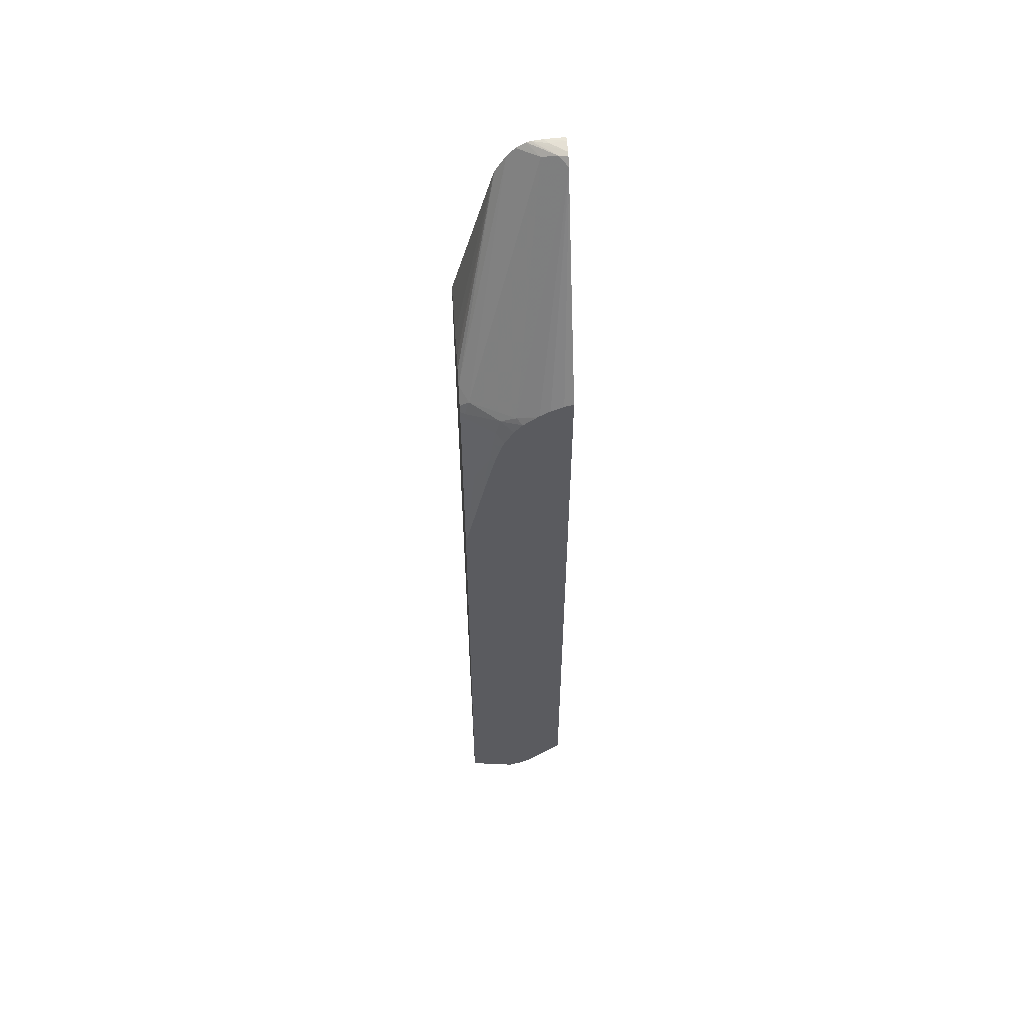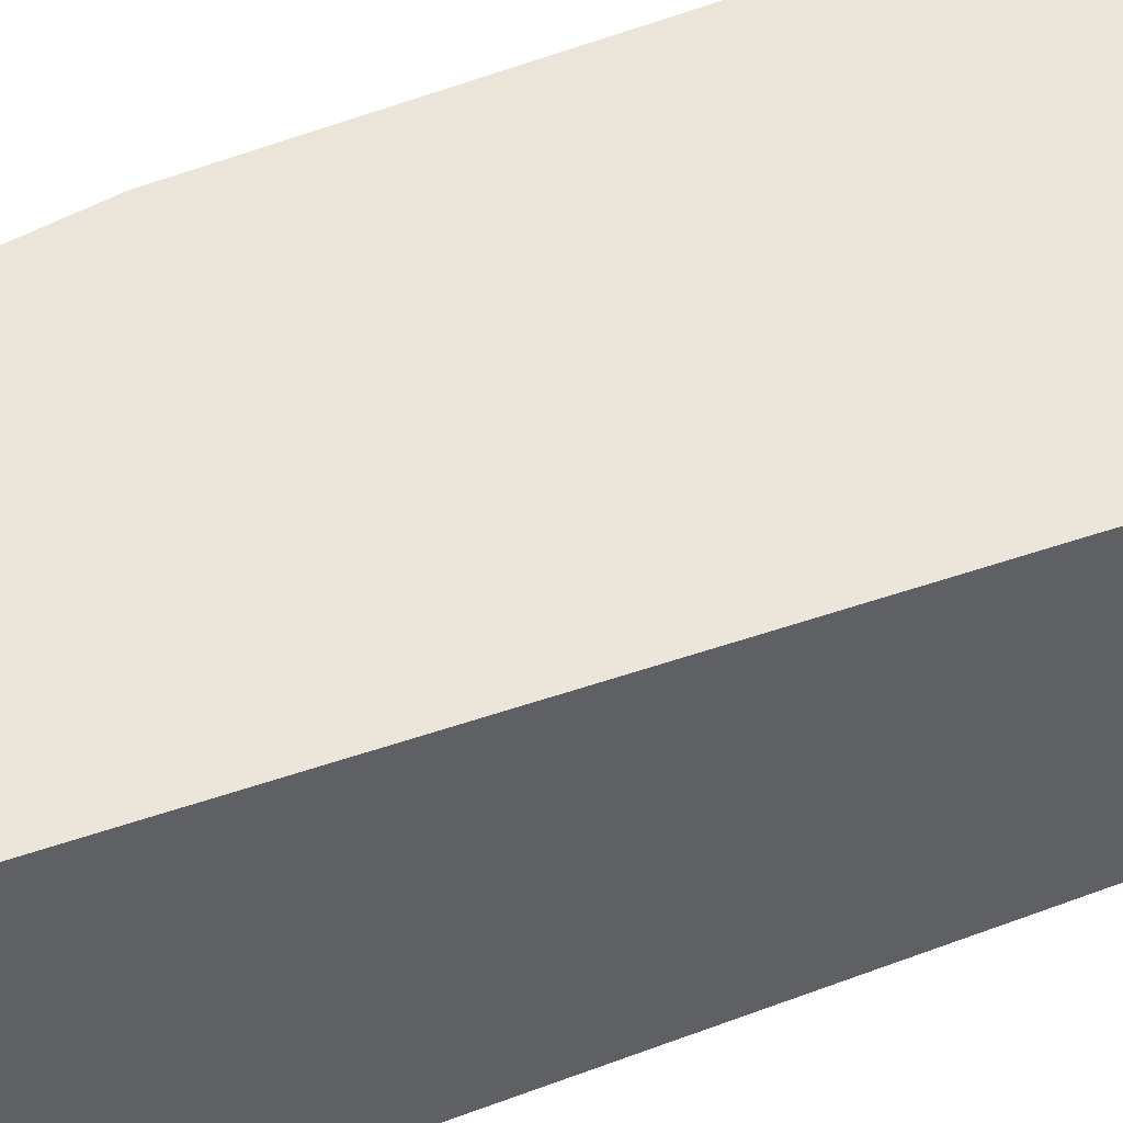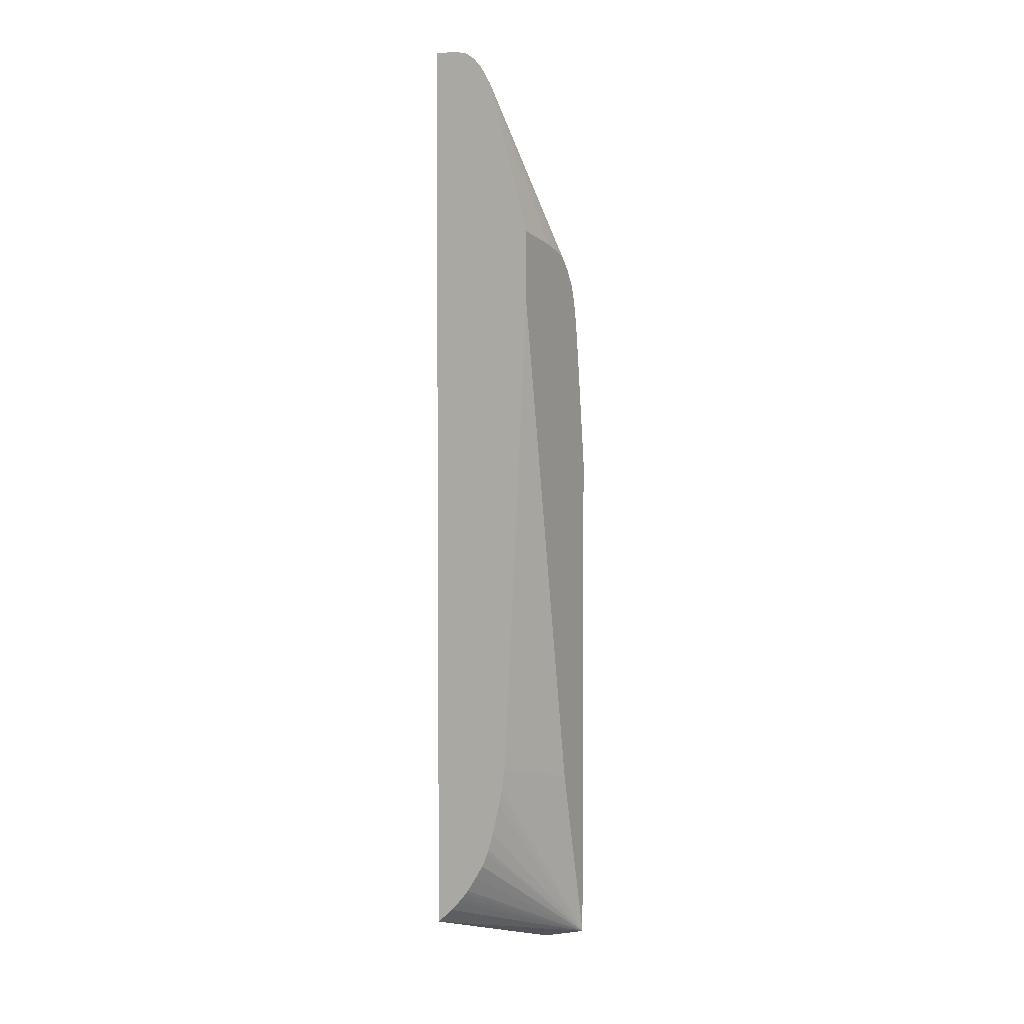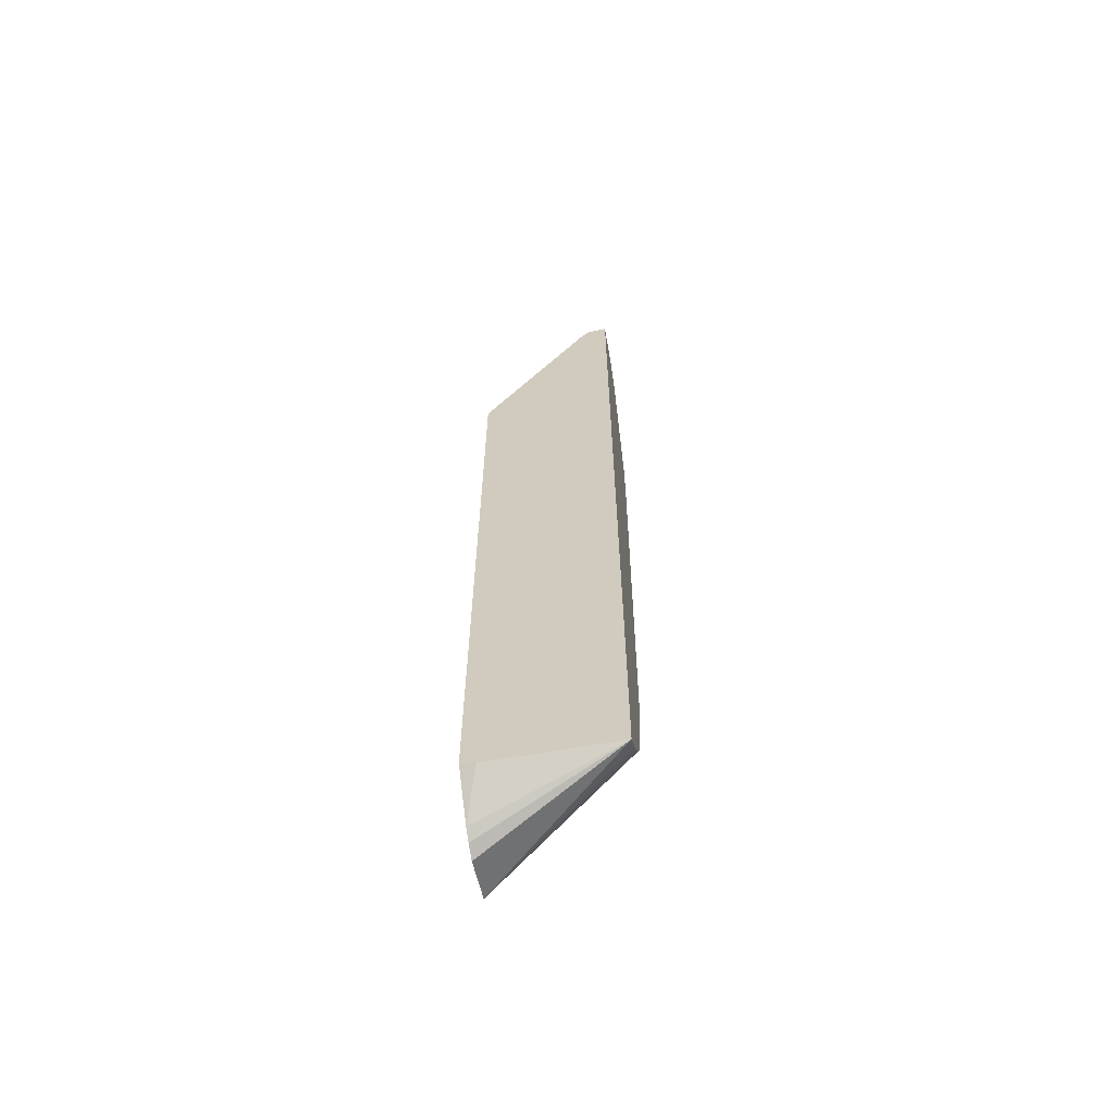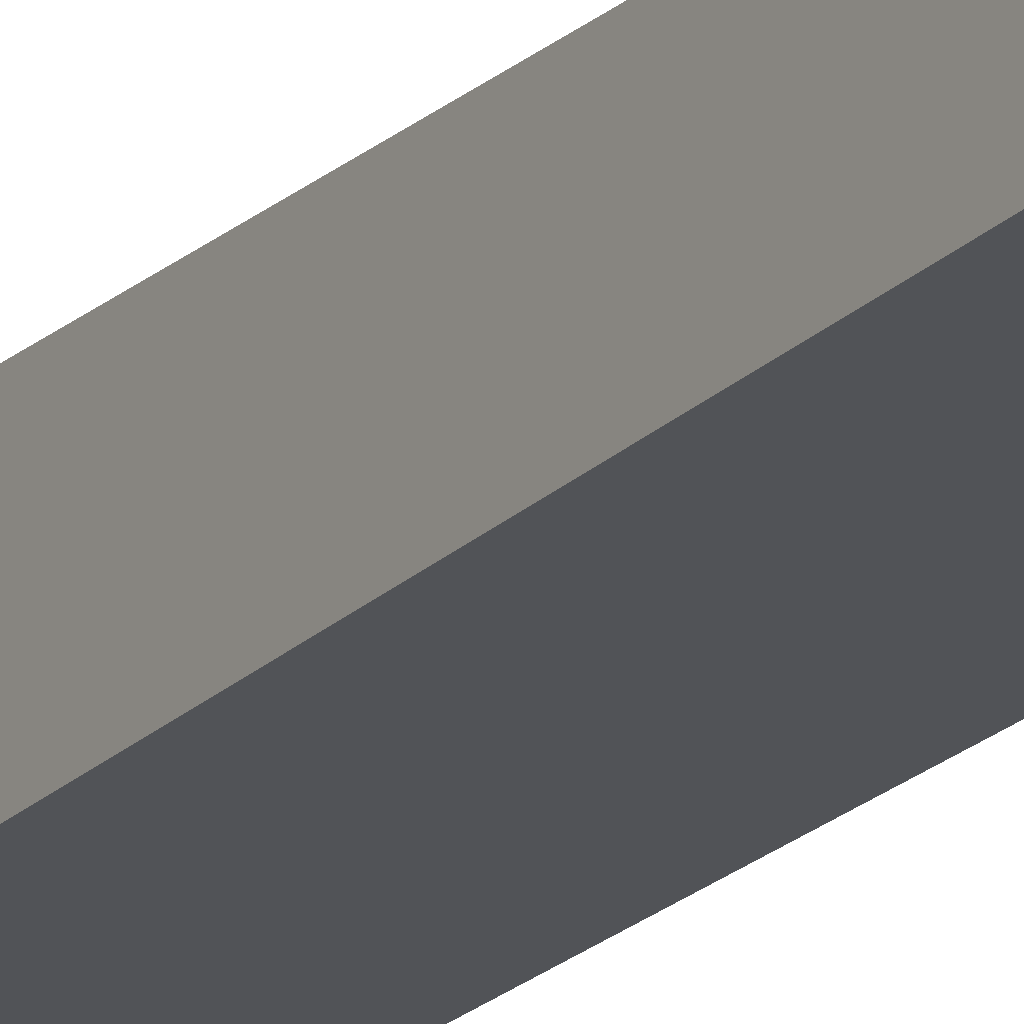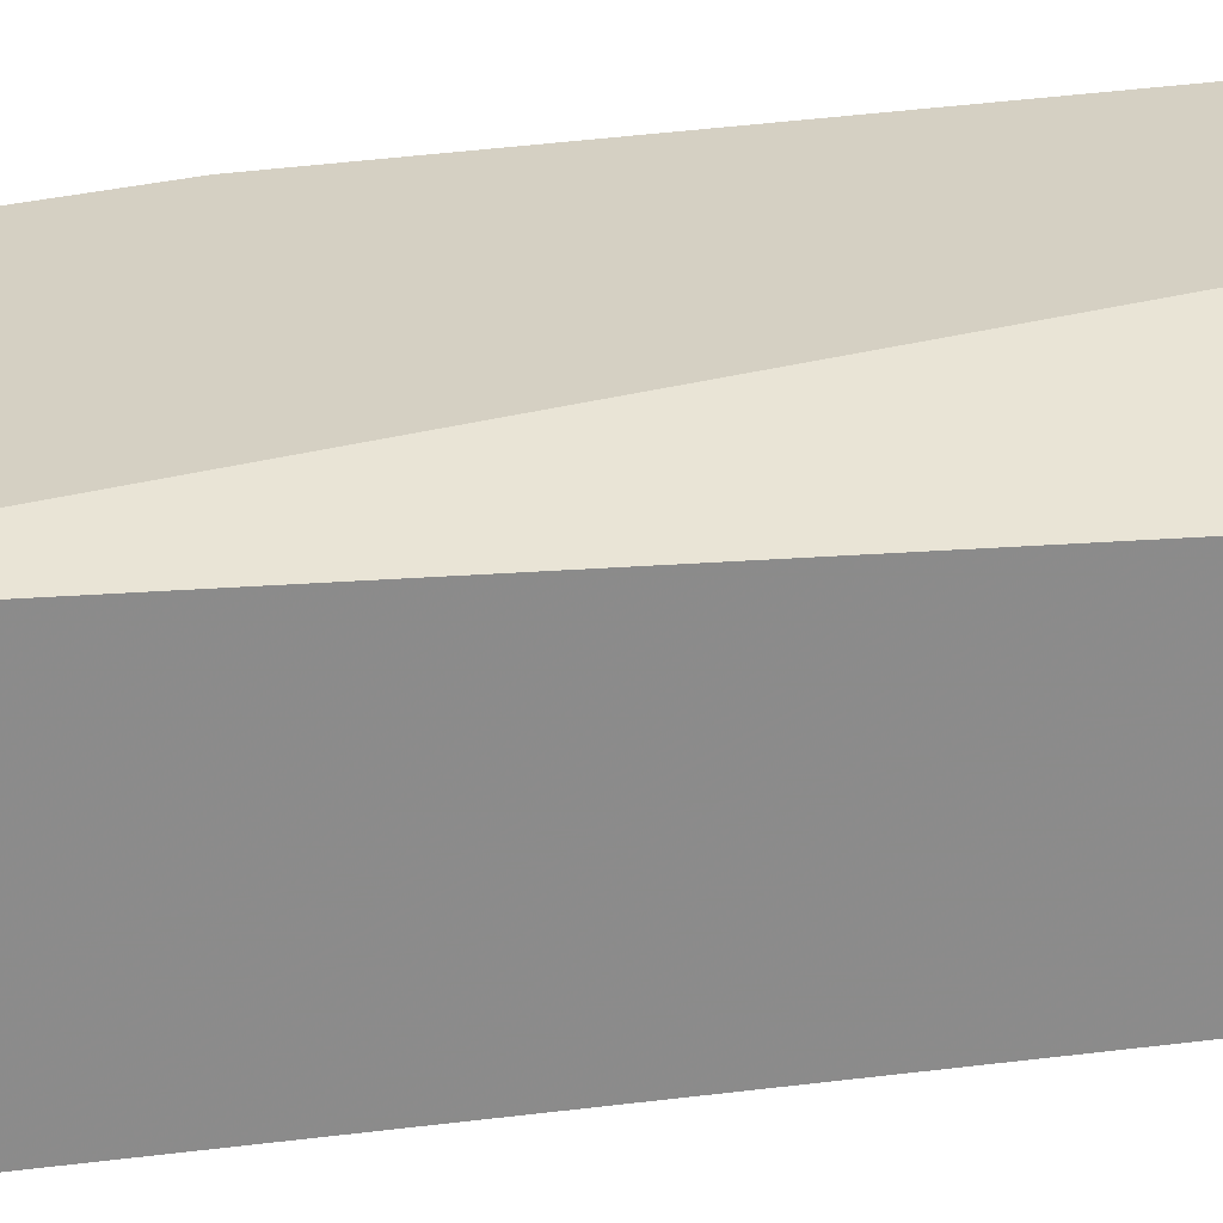
<metadata>
{"format":"obj","ext":"obj","renderer":"f3d","projection":"perspective","resolution":1024,"background":"white","views":[{"elev":56.2,"azim":-94.3,"up":"+Z"},{"elev":44.5,"azim":64.4,"up":"+Y"},{"elev":3.4,"azim":118.0,"up":"+Z"},{"elev":-63.2,"azim":10.3,"up":"+Z"},{"elev":-21.8,"azim":148.3,"up":"+Y"},{"elev":26.3,"azim":77.2,"up":"+Y"}]}
</metadata>
<code>
v -0.01599 0.009657 0.03771
v -0.01599 0.01033 0.03768
v -0.01615 0.009657 0.03772
v -0.01599 0.009657 0.007313
v -0.01617 0.01016 0.03768
v -0.01599 0.01069 0.03763
v -0.01654 0.009657 0.03767
v -0.02004 0.009657 0.007322
v -0.0205 0.01084 0.006257
v -0.0205 0.01119 0.006045
v -0.0205 0.01165 0.005886
v -0.0205 0.01314 0.006266
v -0.01599 0.0102 0.007805
v -0.01599 0.01082 0.03759
v -0.01661 0.009934 0.0376
v -0.01667 0.009657 0.03763
v -0.0205 0.009657 0.007419
v -0.0205 0.01314 0.02351
v -0.01899 0.01314 0.01228
v -0.01599 0.0123 0.01299
v -0.01599 0.01221 0.01238
v -0.01599 0.01219 0.01222
v -0.01599 0.01209 0.01174
v -0.01599 0.01184 0.01071
v -0.01599 0.01167 0.01013
v -0.01599 0.01162 0.00999
v -0.01599 0.01143 0.009513
v -0.01599 0.01115 0.009055
v -0.01599 0.01084 0.008575
v -0.01599 0.01075 0.008457
v -0.01599 0.01062 0.008285
v -0.01599 0.01047 0.008108
v -0.01645 0.01043 0.03743
v -0.01599 0.01113 0.03739
v -0.02033 0.01142 0.03014
v -0.01688 0.009657 0.03738
v -0.0205 0.009657 0.03088
v -0.0205 0.01256 0.0262
v -0.02027 0.01277 0.02707
v -0.02044 0.01314 0.02391
v -0.01599 0.01235 0.01374
v -0.01599 0.01231 0.01313
v -0.01599 0.01314 0.02909
v -0.01957 0.01285 0.0301
v -0.01599 0.01139 0.0371
v -0.02021 0.01192 0.02988
v -0.0205 0.01123 0.02998
v -0.0205 0.01079 0.03033
v -0.0205 0.01071 0.03039
v -0.01699 0.009657 0.03718
v -0.0205 0.01038 0.03061
v -0.0205 0.009958 0.0308
v -0.0205 0.01245 0.02671
v -0.02043 0.01243 0.02735
v -0.02041 0.01227 0.02814
v -0.0202 0.01265 0.02814
v -0.01991 0.01313 0.02814
v -0.02005 0.01306 0.02735
v -0.02009 0.01314 0.02668
v -0.01599 0.01314 0.03146
v -0.01912 0.01314 0.0304
v -0.01949 0.01314 0.02984
v -0.01966 0.013 0.02964
v -0.01599 0.01175 0.03651
v -0.02005 0.01234 0.02963
v -0.02029 0.01207 0.02938
v -0.0205 0.01151 0.02963
v -0.0205 0.0124 0.02692
v -0.0205 0.01233 0.02724
v -0.0205 0.01215 0.02799
v -0.0205 0.01212 0.02812
v -0.02035 0.01216 0.02889
v -0.02013 0.01254 0.02889
v -0.0199 0.01314 0.02815
v -0.0199 0.01314 0.02814
v -0.01999 0.01314 0.02746
v -0.02 0.01314 0.02735
v -0.01762 0.01314 0.03116
v -0.01599 0.01179 0.03639
v -0.01877 0.01314 0.03077
v -0.01957 0.01314 0.02964
v -0.01961 0.01314 0.02951
v -0.01977 0.01314 0.02893
v -0.0205 0.01181 0.02909
v -0.0205 0.01197 0.02863
v -0.0205 0.01189 0.02889
v -0.01978 0.01314 0.02886
v -0.01763 0.01314 0.03115
v -0.01822 0.01314 0.03099
v -0.01841 0.01314 0.03093
v -0.01842 0.01314 0.03093
f 35 44 46
f 36 51 50
f 34 45 44
f 35 46 47
f 35 47 48
f 35 48 49
f 35 49 36
f 36 49 51
f 37 50 52
f 39 58 59
f 39 54 55
f 39 55 56
f 39 56 57
f 39 57 58
f 39 59 40
f 39 53 54
f 33 44 35
f 44 61 62
f 38 53 39
f 33 34 44
f 12 27 28
f 19 42 20
f 44 62 63
f 12 22 23
f 12 23 24
f 12 24 25
f 12 25 26
f 12 26 27
f 12 28 29
f 12 29 30
f 12 30 31
f 12 31 32
f 12 32 13
f 14 33 15
f 14 34 33
f 15 33 35
f 15 35 36
f 15 36 16
f 18 38 39
f 18 39 40
f 19 41 42
f 19 43 41
f 44 63 46
f 66 73 72
f 45 64 61
f 63 81 82
f 63 82 65
f 64 79 80
f 65 82 66
f 66 82 83
f 66 83 73
f 12 21 22
f 66 72 84
f 66 84 67
f 71 85 72
f 72 85 86
f 72 86 84
f 73 83 87
f 73 87 74
f 78 88 79
f 79 88 89
f 79 89 90
f 79 90 91
f 79 91 80
f 62 81 63
f 44 45 61
f 61 64 80
f 58 77 59
f 46 63 65
f 46 65 66
f 46 66 67
f 46 67 47
f 50 51 52
f 53 68 54
f 54 68 69
f 54 69 55
f 55 69 70
f 55 70 71
f 55 71 72
f 55 72 73
f 55 73 56
f 56 73 57
f 57 73 74
f 57 74 75
f 57 75 76
f 57 76 58
f 58 76 77
f 60 78 79
f 12 20 21
f 12 76 75
f 12 43 19
f 1 20 42
f 1 42 41
f 1 41 43
f 1 43 60
f 1 60 79
f 1 79 64
f 12 19 20
f 1 45 34
f 1 21 20
f 1 34 14
f 1 6 2
f 2 5 3
f 2 6 5
f 3 5 7
f 4 8 9
f 4 9 10
f 4 10 11
f 4 11 12
f 1 14 6
f 1 22 21
f 1 23 22
f 1 24 23
f 1 2 3
f 1 3 7
f 1 7 16
f 1 16 36
f 1 36 50
f 1 50 37
f 1 37 17
f 1 17 8
f 1 8 4
f 1 4 13
f 1 13 32
f 1 32 31
f 1 31 30
f 1 30 29
f 1 29 28
f 1 28 27
f 1 27 26
f 1 26 25
f 1 25 24
f 4 12 13
f 5 6 7
f 1 64 45
f 6 15 16
f 12 40 59
f 12 59 77
f 12 77 76
f 12 75 74
f 12 74 87
f 12 87 83
f 12 83 82
f 12 82 81
f 12 18 40
f 12 81 62
f 12 61 80
f 6 14 15
f 12 91 90
f 12 90 89
f 12 89 88
f 12 88 78
f 12 78 60
f 12 60 43
f 12 62 61
f 9 11 10
f 12 80 91
f 9 18 12
f 9 12 11
f 6 16 7
f 8 17 9
f 9 17 37
f 9 52 51
f 9 51 49
f 9 49 48
f 9 48 47
f 9 47 67
f 9 67 84
f 9 37 52
f 9 86 85
f 9 85 71
f 9 71 70
f 9 70 69
f 9 69 68
f 9 68 53
f 9 53 38
f 9 84 86
f 9 38 18

</code>
